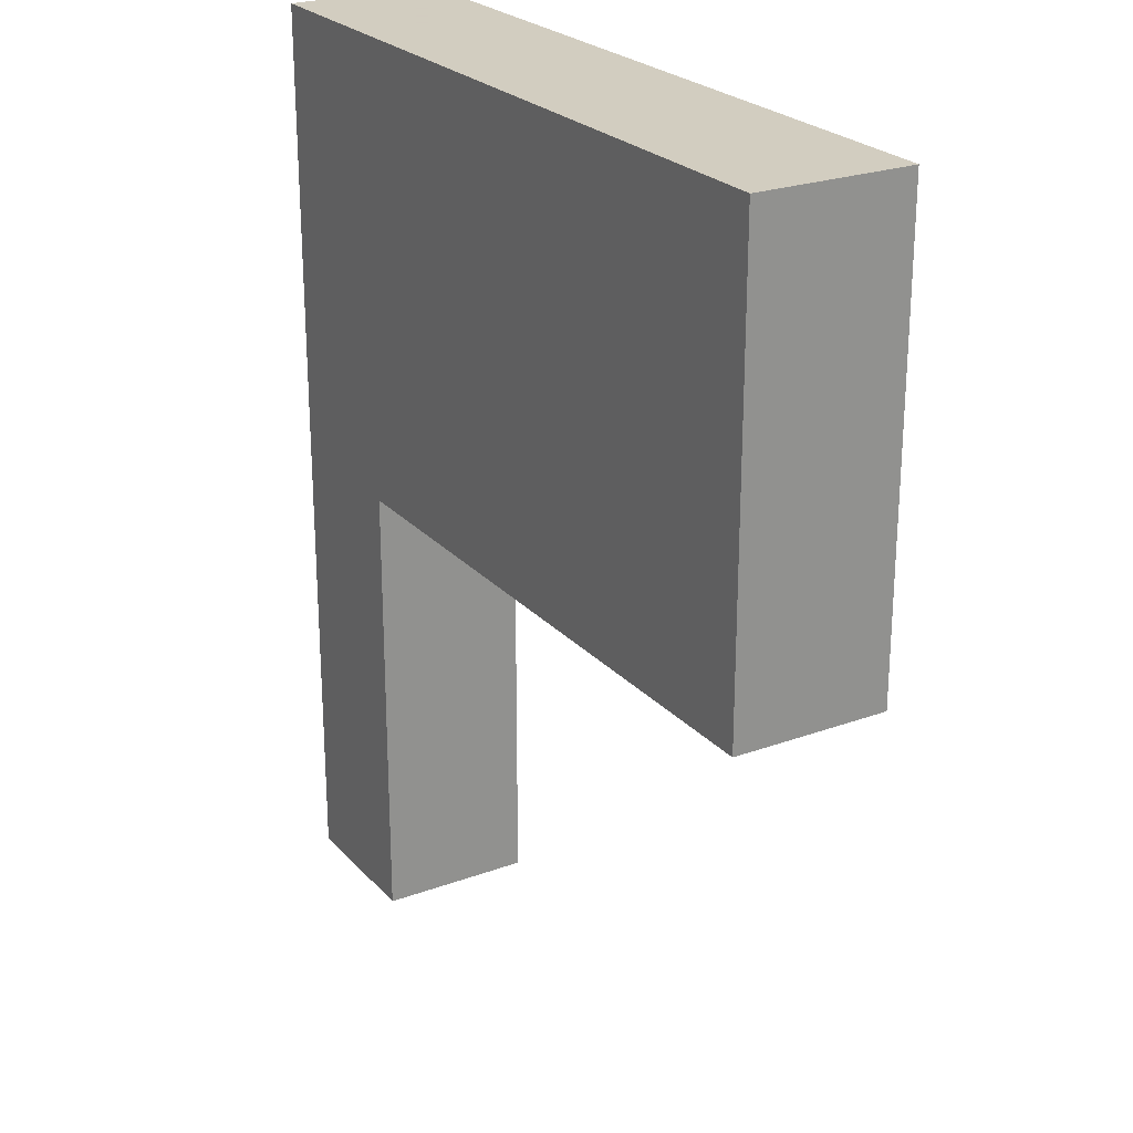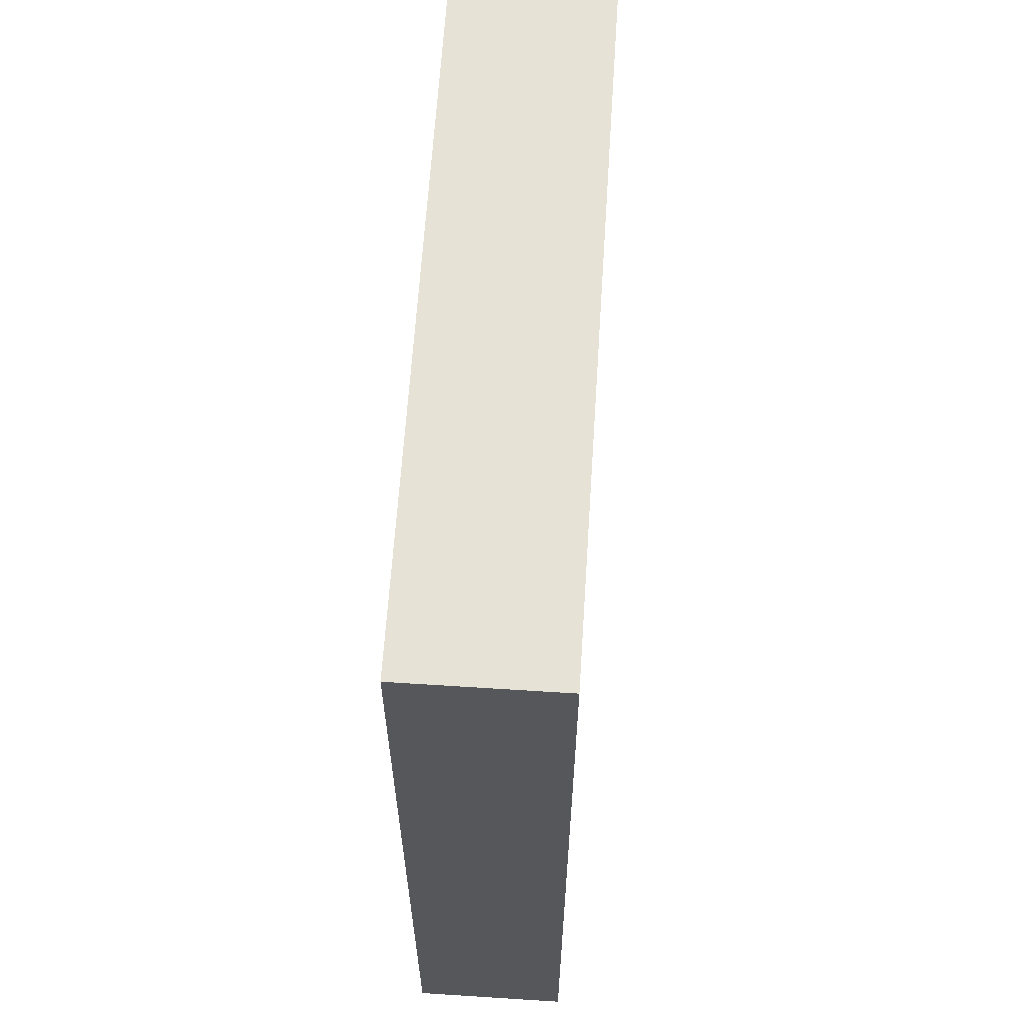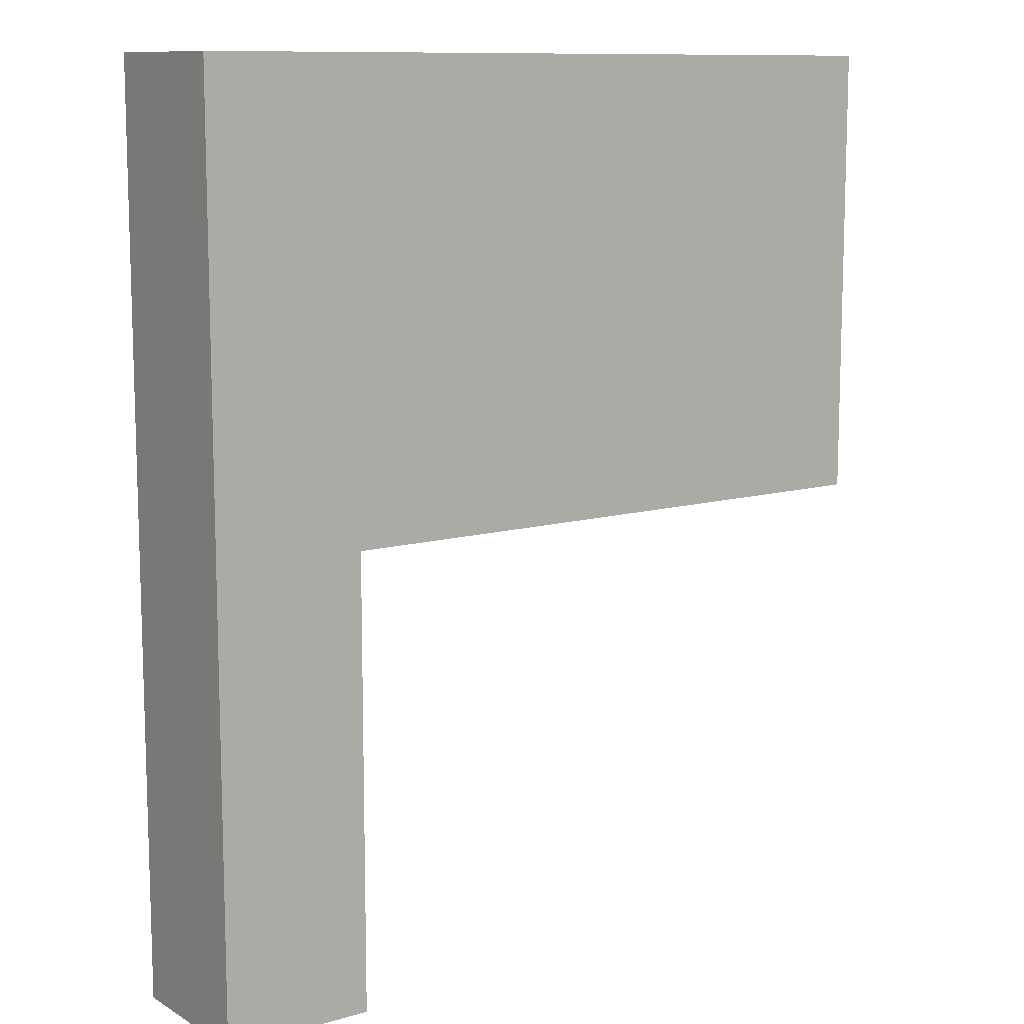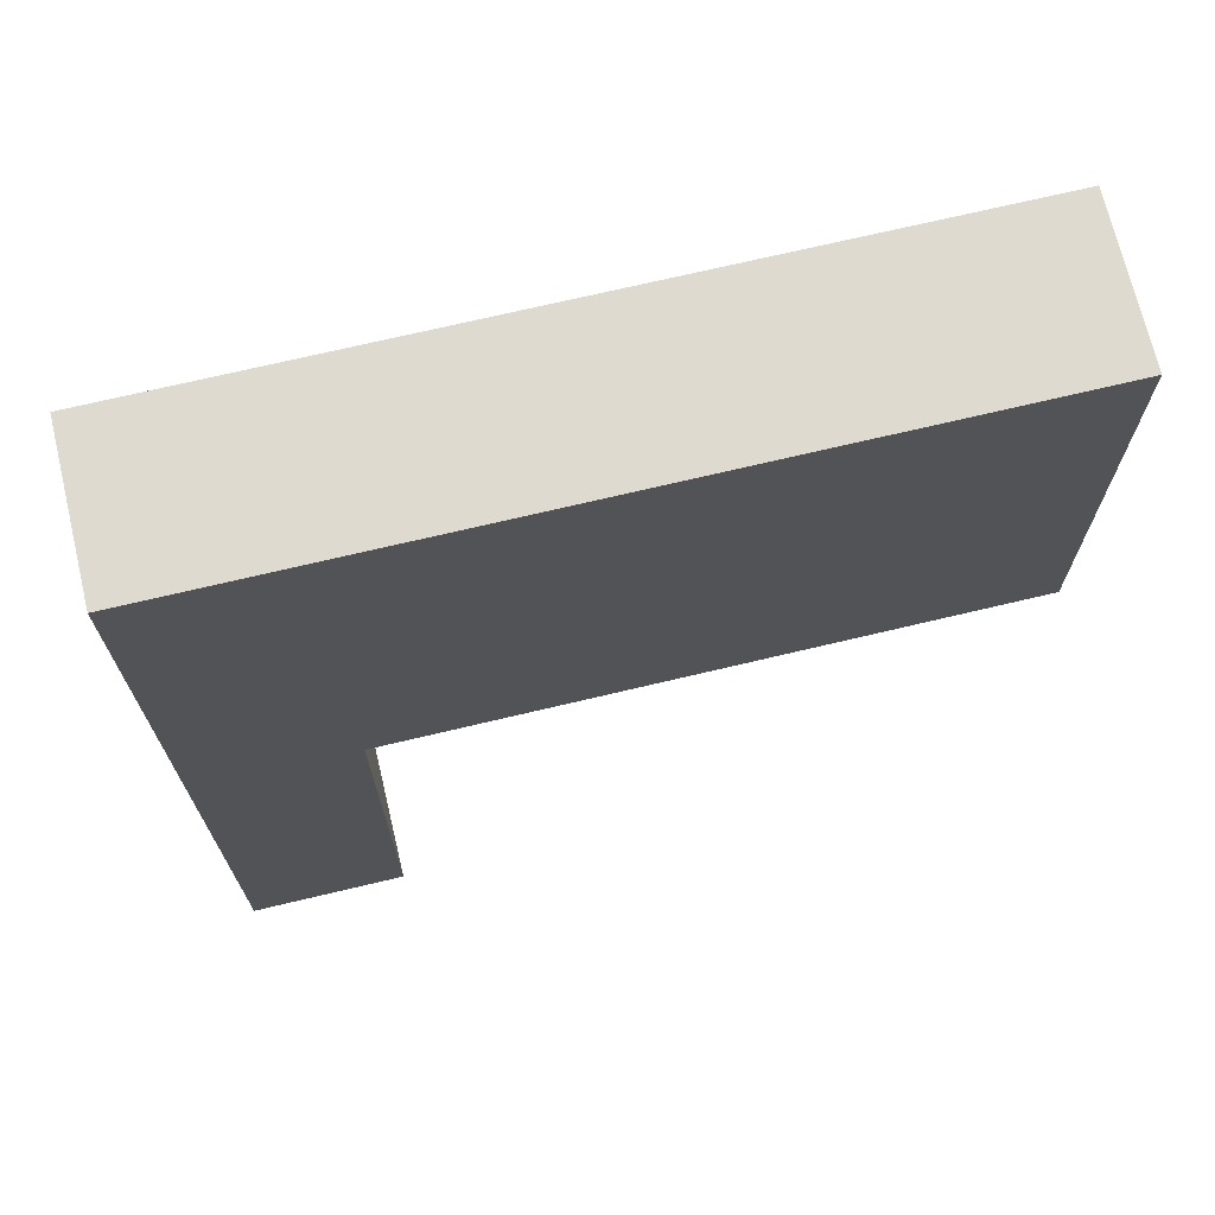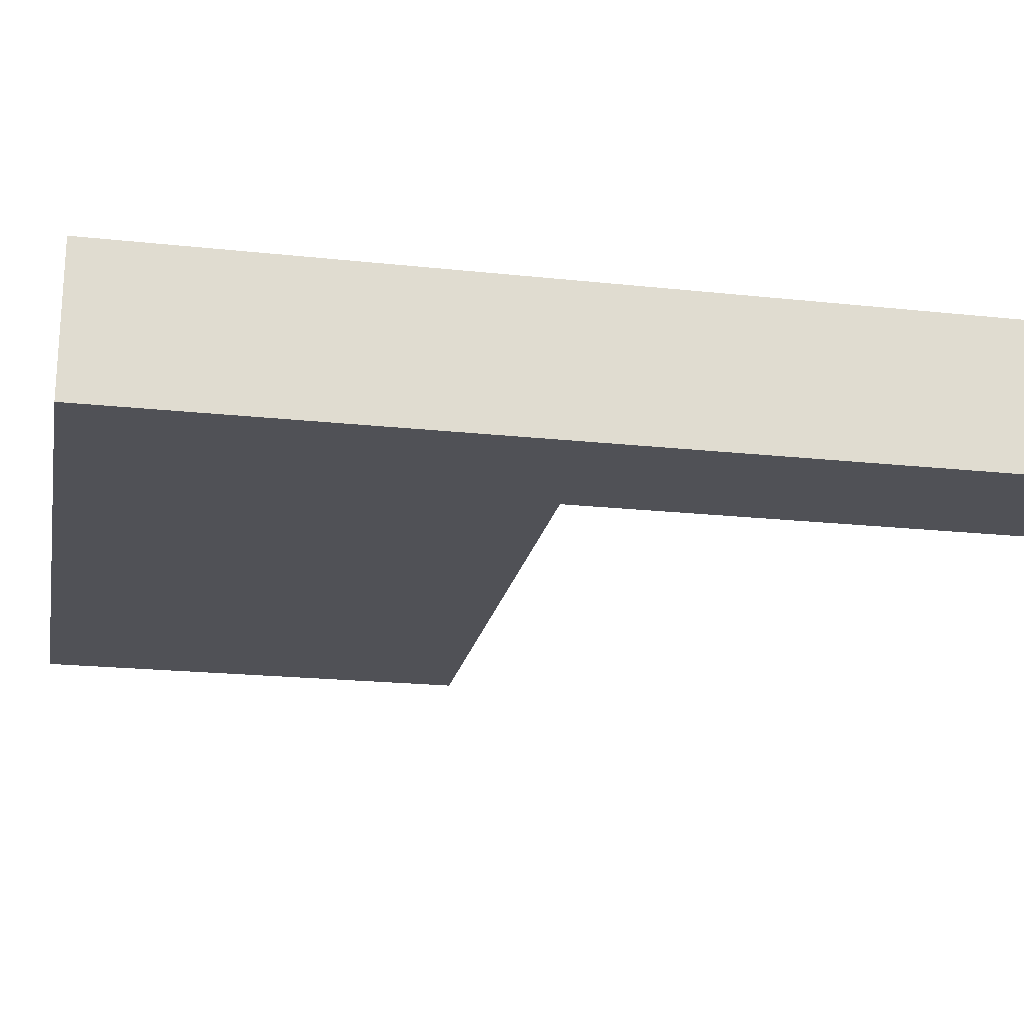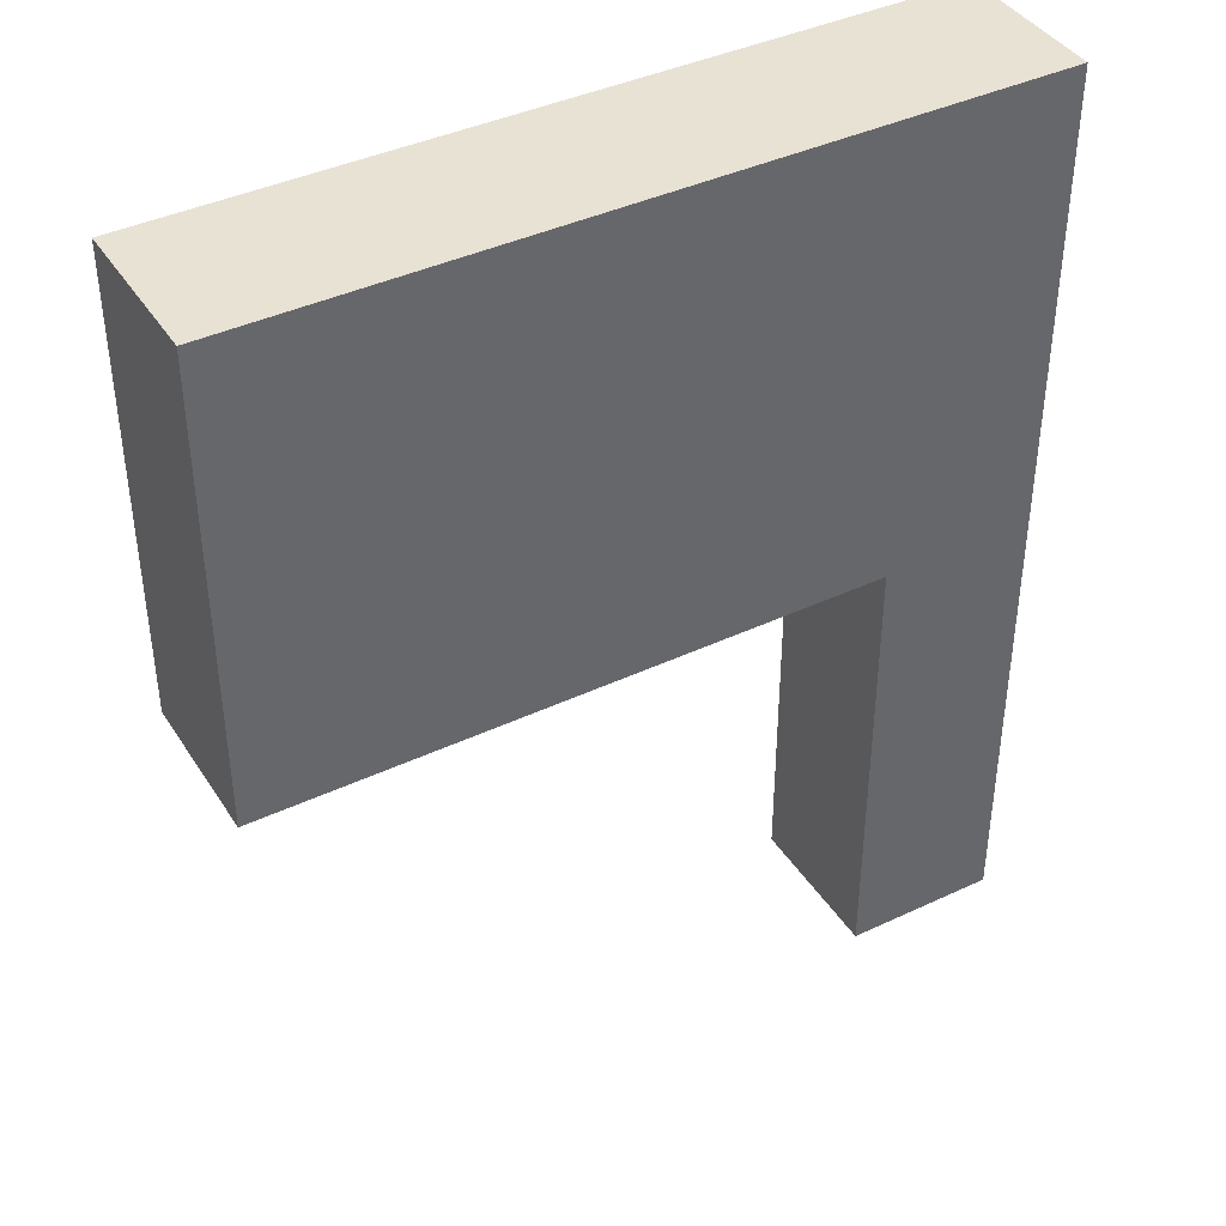
<metadata>
{"format":"obj","ext":"obj","renderer":"f3d","projection":"perspective","resolution":1024,"background":"white","views":[{"elev":24.3,"azim":59.0,"up":"+Y"},{"elev":63.3,"azim":-86.3,"up":"+Y"},{"elev":10.8,"azim":-35.7,"up":"+Y"},{"elev":70.9,"azim":-13.4,"up":"+Y"},{"elev":-20.5,"azim":-101.1,"up":"+Z"},{"elev":40.8,"azim":150.1,"up":"+Y"}]}
</metadata>
<code>
o props_flaggreen
v 1.6 0 -12.1
v 1.6 0 -12.2
v 1.6 0.6 -12.1
v 1.6 0.6 -12.2
v 1.7 0 -12.1
v 1.7 0 -12.2
v 1.7 0.3 -12.1
v 1.7 0.3 -12.2
v 2.1 0.3 -12.1
v 2.1 0.3 -12.2
v 2.1 0.6 -12.1
v 2.1 0.6 -12.2
v 1.6 0 -12.1
v 1.6 0.6 -12.1
v 1.7 0 -12.1
v 1.7 0.3 -12.1
v 1.7 0.6 -12.1
v 1.8 0.3 -12.1
v 1.8 0.6 -12.1
v 2.1 0.3 -12.1
v 2.1 0.6 -12.1
v 1.6 0 -12.2
v 1.6 0.6 -12.2
v 1.7 0 -12.2
v 1.7 0.3 -12.2
v 1.7 0.6 -12.2
v 1.8 0.3 -12.2
v 1.8 0.6 -12.2
v 2.1 0.3 -12.2
v 2.1 0.6 -12.2
v 1.6 0 -12.1
v 1.7 0 -12.1
v 1.6 0 -12.2
v 1.7 0 -12.2
v 1.7 0.3 -12.1
v 1.8 0.3 -12.1
v 2.1 0.3 -12.1
v 1.7 0.3 -12.2
v 1.8 0.3 -12.2
v 2.1 0.3 -12.2
v 1.6 0.6 -12.1
v 1.7 0.6 -12.1
v 1.8 0.6 -12.1
v 2.1 0.6 -12.1
v 1.6 0.6 -12.2
v 1.7 0.6 -12.2
v 1.8 0.6 -12.2
v 2.1 0.6 -12.2
f 3 2 1
f 4 2 3
f 5 6 7
f 7 6 8
f 9 10 11
f 11 10 12
f 15 14 13
f 16 14 15
f 17 14 16
f 18 17 16
f 19 17 18
f 20 19 18
f 21 19 20
f 22 23 24
f 24 23 25
f 25 23 26
f 25 26 27
f 27 26 28
f 27 28 29
f 29 28 30
f 33 32 31
f 34 32 33
f 38 36 35
f 39 37 36
f 39 36 38
f 40 37 39
f 41 42 45
f 42 43 46
f 45 42 46
f 43 44 47
f 46 43 47
f 47 44 48

</code>
